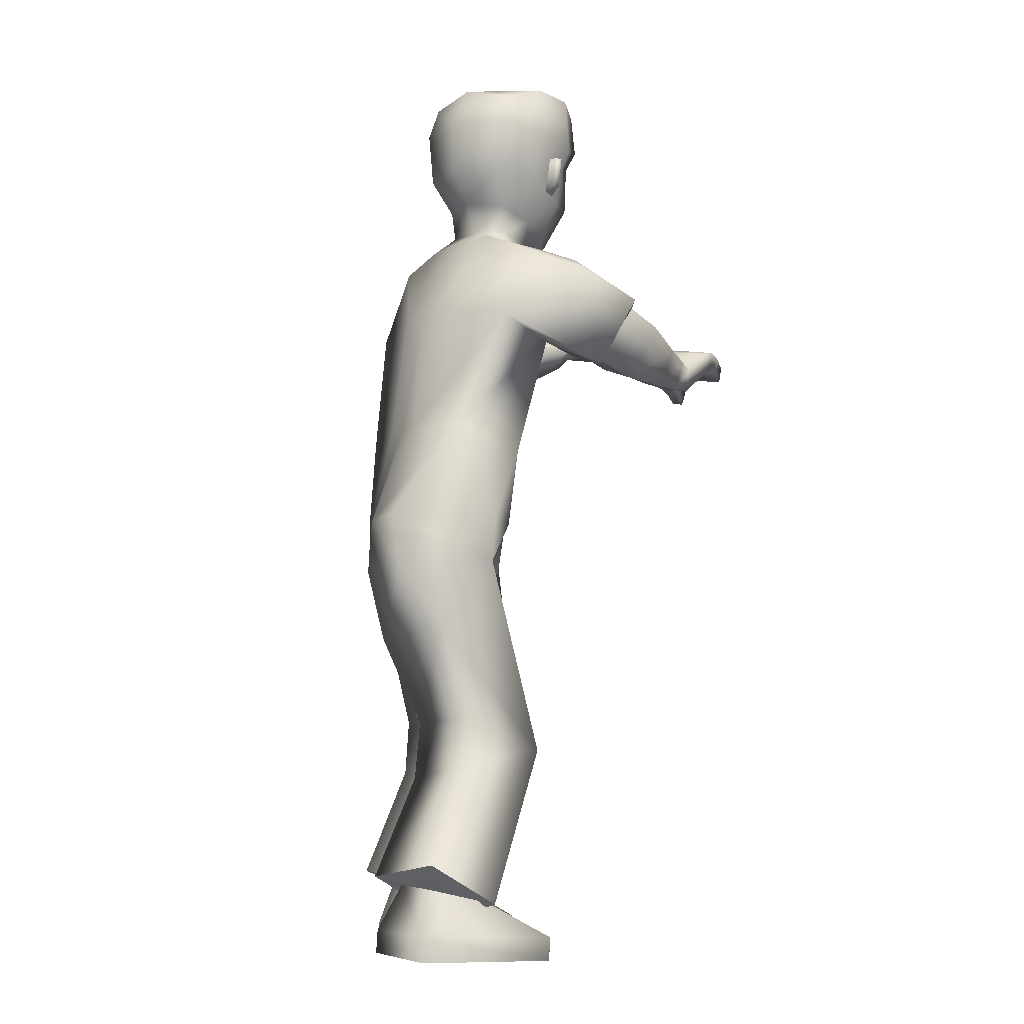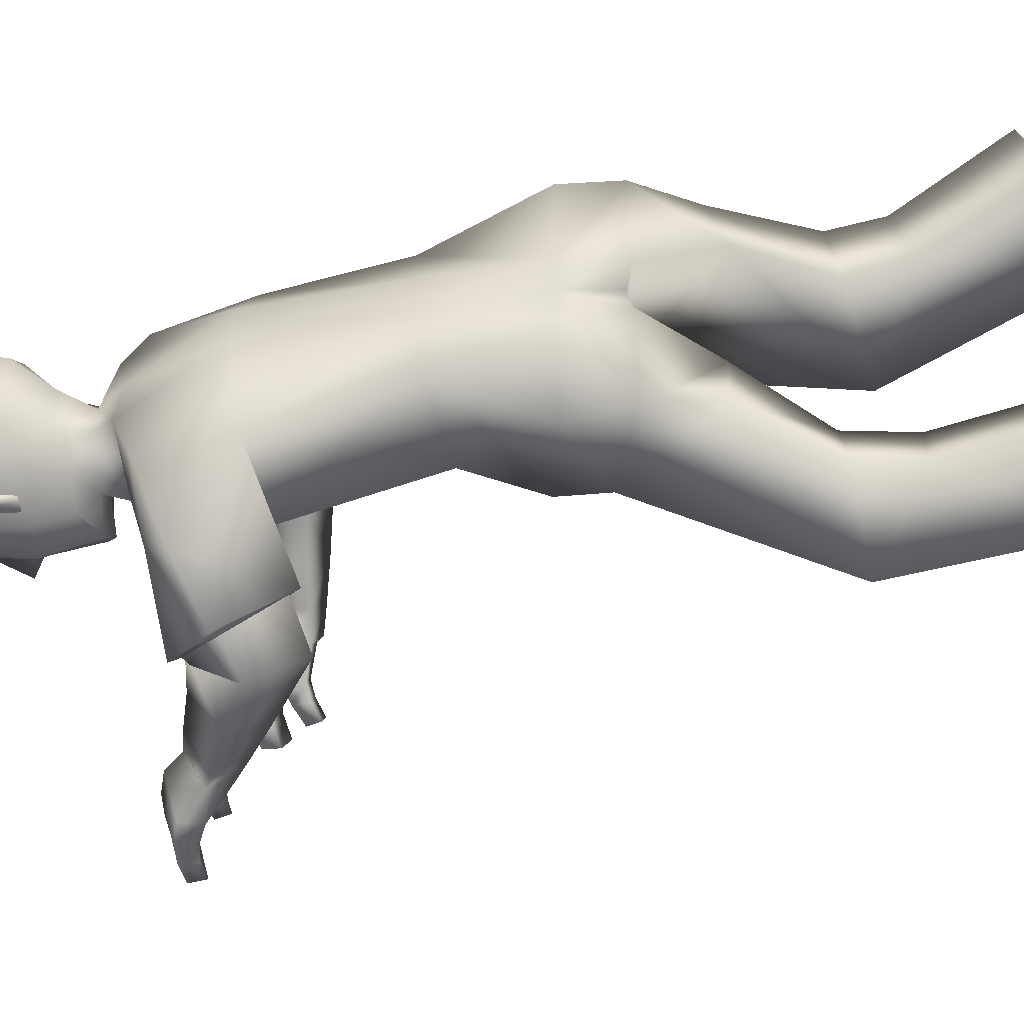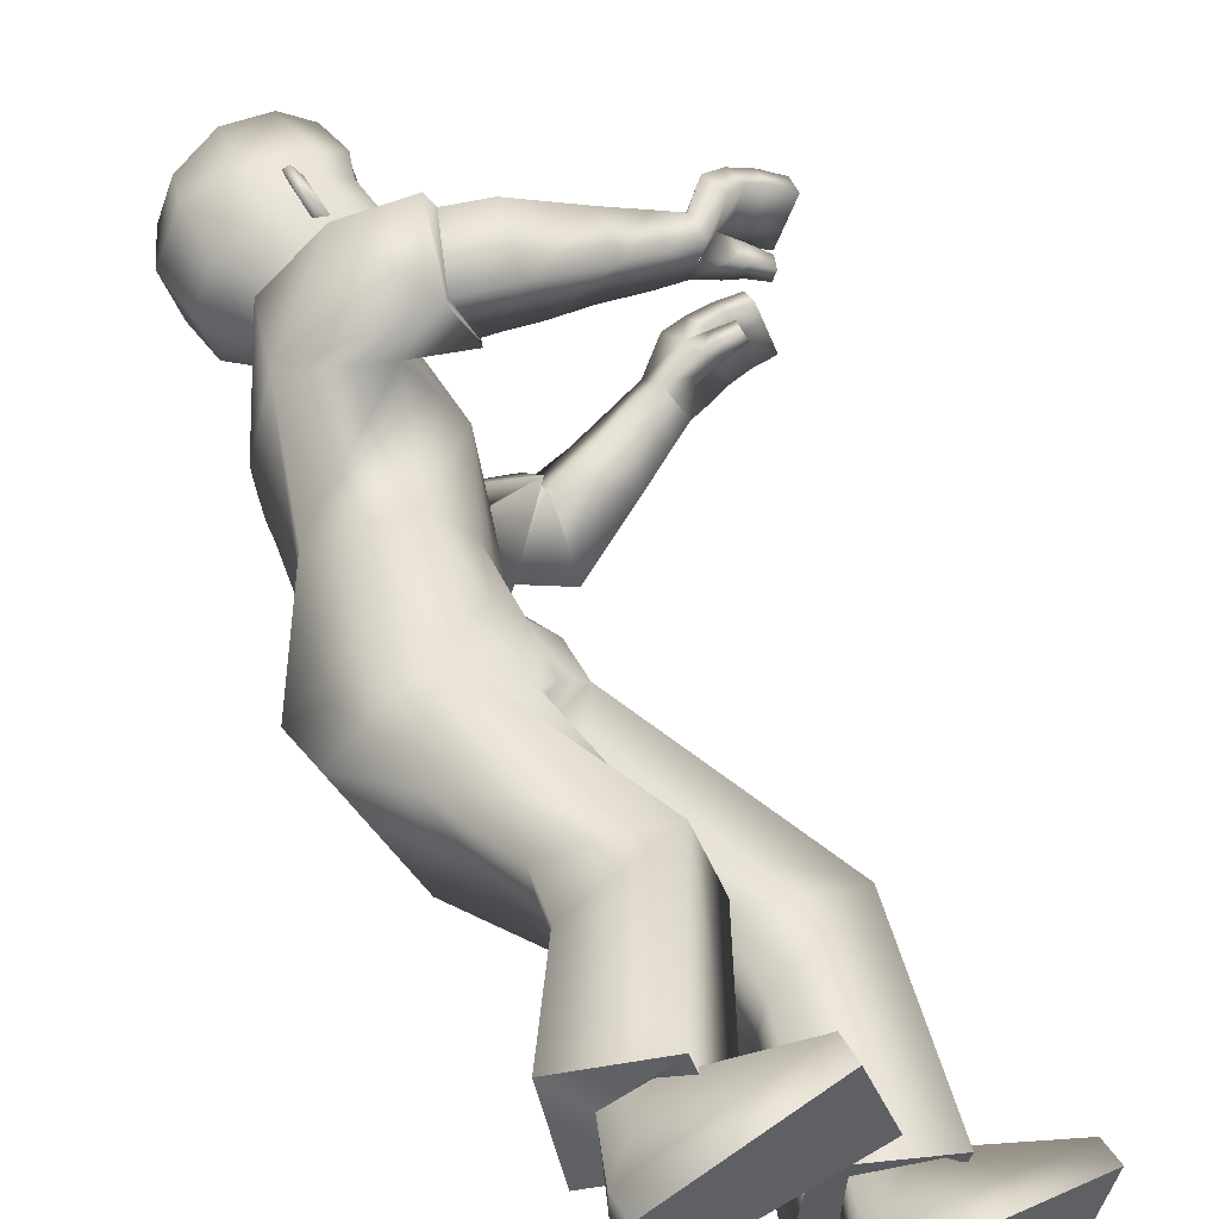
<metadata>
{"format":"obj","ext":"obj","renderer":"f3d","projection":"perspective","resolution":1024,"background":"white","views":[{"elev":-4.8,"azim":-47.3,"up":"+Y"},{"elev":-68.6,"azim":-92.9,"up":"+Z"},{"elev":47.6,"azim":-31.7,"up":"+Z"}]}
</metadata>
<code>
v 0.08188 1.36 0.1521
v -0.1777 0.7295 0.1087
v 0.1897 1.33 0.1511
v -0.02446 0.7396 0.1952
v 0.07287 0.9534 0.1698
v 0.1721 1.178 0.1544
v -0.05404 1.002 0.1319
v 0.02643 1.213 0.1786
v 0.0871 0.7311 0.07658
v 0.09772 1.391 0.06342
v -0.1122 0.7225 -0.047
v 0.2297 1.314 0.07845
v 0.1329 0.935 0.09844
v 0.2263 1.116 0.07892
v -0.0568 1.001 0.01864
v 0.00047 1.237 0.02552
v -0.1749 0.8251 0.08181
v -0.02596 0.8204 0.2041
v 0.07794 0.8147 0.1415
v -0.1085 0.8212 -0.03977
v 0.06121 0.06389 0.1506
v 0.001066 0.05856 0.3145
v -0.2359 0.07059 0.232
v -0.2257 0.07617 0.1043
v 0.09567 0.3748 0.09915
v 0.05255 0.3889 0.2378
v -0.1174 0.3645 0.214
v -0.102 0.3382 0.07174
v -0.1066 0.1496 0.1446
v -0.2 0.1493 0.2276
v -0.1389 0.1464 0.2394
v -0.1898 0.1536 0.1285
v -0.1163 0.1245 0.2881
v -0.2184 0.1674 0.08876
v -0.07701 0.08134 0.1317
v -0.2378 0.1985 0.2511
v 0.0596 0.02262 0.1487
v -0.000541 0.01729 0.3125
v -0.2375 0.02932 0.23
v -0.2273 0.0349 0.1024
v 0.7011 1.183 0.185
v 0.6739 1.193 0.09773
v 0.6712 1.165 0.09609
v 0.6979 1.154 0.1817
v 0.3199 1.208 0.3095
v 0.2945 1.109 0.2702
v 0.3403 1.141 0.163
v 0.3641 1.238 0.2062
v 0.6458 1.127 0.13
v 0.5852 1.129 0.1485
v 0.6424 1.131 0.1104
v 0.5774 1.133 0.1175
v 0.3239 1.642 0.06597
v 0.2959 1.395 0.02971
v 0.1481 1.46 0.05814
v 0.2433 1.396 0.04189
v 0.3215 1.476 0.07185
v 0.3316 1.592 0.07705
v 0.1082 1.521 0.07729
v 0.1572 1.408 0.05537
v 0.2751 1.55 0.1051
v 0.2061 1.436 0.07327
v 0.2582 1.423 0.07029
v 0.2563 1.49 0.09074
v 0.3201 1.561 0.07719
v 0.3347 1.56 -0.002826
v 0.3456 1.491 0.006175
v 0.2177 1.141 0.2566
v 0.3101 1.266 0.1957
v 0.2607 1.238 0.2983
v 0.2712 1.171 0.1455
v 0.2061 1.128 0.2666
v 0.3164 1.282 0.1916
v 0.2505 1.252 0.3151
v 0.2722 1.165 0.1354
v 0.5858 1.195 0.2306
v 0.5755 1.171 0.1188
v 0.6001 1.16 0.222
v 0.5591 1.209 0.1268
v 0.5439 1.114 0.2093
v 0.5292 1.172 0.1538
v 0.5305 1.129 0.1445
v 0.5438 1.157 0.2198
v 0.538 1.122 0.1773
v 0.6316 1.108 0.1081
v 0.6835 1.189 0.1285
v 0.6805 1.161 0.126
v 0.5882 1.164 0.1652
v 0.5692 1.204 0.1656
v 0.6351 1.104 0.129
v 0.5369 1.165 0.1869
v 0.6231 1.204 0.2188
v 0.6624 1.199 0.2031
v 0.6059 1.183 0.1145
v 0.6375 1.179 0.107
v 0.6645 1.17 0.1986
v 0.6324 1.171 0.2118
v 0.6345 1.213 0.1112
v 0.5959 1.218 0.1208
v 0.6174 1.179 0.1556
v 0.6478 1.174 0.1423
v 0.6057 1.213 0.1569
v 0.6449 1.206 0.1438
v 0.4927 1.112 0.2225
v 0.5013 1.168 0.2354
v 0.4872 1.188 0.1626
v 0.4786 1.131 0.1499
v 0.4228 1.11 0.2371
v 0.4223 1.214 0.1823
v 0.436 1.181 0.2618
v 0.4084 1.14 0.1561
v 0.6041 1.126 0.113
v 0.2048 1.318 0.1802
v 0.1542 1.301 0.2776
v 0.6088 1.12 0.139
v 0.613 1.152 0.1142
v 0.6192 1.145 0.1474
v 0.3036 1.401 0.02939
v 0.2192 1.503 0.1314
v 0.2301 1.502 0.1362
v 0.2227 1.558 0.1366
v 0.2336 1.557 0.1414
v 0.2691 1.479 0.09481
v 0.261 1.564 0.09766
v 0.186 1.516 0.1118
v -0.07301 0.4376 0.05498
v -0.09498 0.4516 0.2021
v 0.2354 1.493 0.0814
v -0.1323 0.6184 0.1698
v -0.1249 0.5945 0.009451
v 0.24 1.566 0.08832
v 0.2831 1.586 0.1176
v 0.1918 1.6 0.1224
v 0.2066 1.696 0.1121
v 0.1112 1.618 0.09232
v 0.3331 1.596 0.09042
v 0.2829 1.69 0.1081
v 0.1308 1.675 0.08542
v 0.3297 1.669 0.08361
v 0.1294 1.35 -0.1862
v 0.03523 0.7116 -0.1806
v 0.2497 1.333 -0.1638
v 0.1801 0.7291 -0.1107
v 0.1559 0.9359 -0.1137
v 0.2385 1.182 -0.1494
v 0.01199 0.9837 -0.1588
v 0.08818 1.208 -0.2107
v -0.08289 0.7303 -0.07439
v 0.2323 1.295 0.001187
v 0.1078 0.7235 0.0845
v 0.09654 1.375 -0.01959
v 0.005385 1.235 -0.02063
v -0.0442 0.9986 -0.02418
v 0.2338 1.111 0.01355
v 0.1501 0.9302 0.03583
v 0.154 0.7364 0.04381
v 0.1172 1.381 -0.1014
v -0.05822 0.7184 -0.06632
v 0.2477 1.304 -0.07573
v 0.1664 0.9274 -0.0244
v 0.2412 1.107 -0.05182
v -0.0316 0.996 -0.06684
v 0.01119 1.231 -0.06716
v 0.05706 0.8119 -0.1974
v 0.2039 0.8075 -0.07596
v -0.07889 0.8195 -0.07529
v 0.1201 0.8123 0.09083
v 0.1623 0.8099 0.0402
v -0.04929 0.8178 -0.1108
v 0.3299 0.03805 -0.08362
v 0.2703 0.03789 -0.2478
v 0.03289 0.0392 -0.1656
v 0.04263 0.03964 -0.03787
v 0.2974 0.3975 -0.0362
v 0.2618 0.3936 -0.1776
v 0.1001 0.3338 -0.1612
v 0.1106 0.3219 -0.01657
v 0.1595 0.1183 -0.07451
v 0.06641 0.1187 -0.1579
v 0.1275 0.1182 -0.1695
v 0.0762 0.1191 -0.05858
v 0.1604 0.09592 -0.2143
v 0.03693 0.1282 -0.02533
v 0.1968 0.07404 -0.05292
v 0.023 0.1425 -0.1906
v 0.3295 -0.003297 -0.08346
v 0.2699 -0.003452 -0.2476
v 0.03254 -0.002143 -0.1655
v 0.04228 -0.001709 -0.0377
v 0.7438 1.27 -0.1787
v 0.7202 1.293 -0.0928
v 0.7171 1.265 -0.08704
v 0.7402 1.242 -0.1712
v 0.3747 1.19 -0.3343
v 0.3642 1.106 -0.2652
v 0.3733 1.189 -0.167
v 0.3749 1.271 -0.2403
v 0.6849 1.241 -0.1049
v 0.6226 1.224 -0.131
v 0.6787 1.249 -0.08733
v 0.6139 1.234 -0.1014
v 0.3169 1.644 -0.09387
v 0.3303 1.652 -0.01427
v 0.3141 1.385 -0.01678
v 0.1123 1.468 -0.004457
v 0.2919 1.396 -0.06127
v 0.1393 1.462 -0.07203
v 0.2313 1.398 -0.07318
v 0.3789 1.495 -0.01829
v 0.3502 1.587 -0.01592
v 0.3139 1.478 -0.1035
v 0.3236 1.594 -0.1068
v 0.07216 1.53 -0.004484
v 0.1009 1.523 -0.08928
v 0.1375 1.411 -0.005557
v 0.1452 1.411 -0.06896
v 0.2522 1.395 -0.01699
v 0.2648 1.552 -0.1308
v 0.1973 1.438 -0.09573
v 0.2509 1.425 -0.09772
v 0.3207 1.396 -0.01694
v 0.2473 1.493 -0.1163
v 0.3121 1.564 -0.1067
v 0.3474 1.568 -0.01603
v 0.3336 1.561 -0.02827
v 0.3436 1.492 -0.03984
v 0.3469 1.482 -0.01705
v 0.2871 1.139 -0.2472
v 0.384 1.275 -0.2418
v 0.316 1.221 -0.3209
v 0.3607 1.197 -0.1616
v 0.2756 1.124 -0.2516
v 0.3922 1.293 -0.2419
v 0.3057 1.232 -0.3383
v 0.3674 1.196 -0.15
v 0.6303 1.28 -0.2212
v 0.6157 1.271 -0.1079
v 0.639 1.244 -0.2088
v 0.6064 1.308 -0.1196
v 0.5879 1.208 -0.1805
v 0.5597 1.279 -0.1543
v 0.5625 1.242 -0.1297
v 0.586 1.245 -0.2061
v 0.5754 1.225 -0.1556
v 0.671 1.226 -0.07981
v 0.7285 1.285 -0.123
v 0.7252 1.257 -0.1164
v 0.6283 1.256 -0.1524
v 0.6154 1.298 -0.1576
v 0.6776 1.217 -0.09842
v 0.5728 1.262 -0.1806
v 0.6682 1.285 -0.2104
v 0.7065 1.281 -0.1958
v 0.6498 1.278 -0.1042
v 0.6831 1.275 -0.09721
v 0.7067 1.252 -0.1873
v 0.6734 1.252 -0.1996
v 0.6824 1.308 -0.1055
v 0.6441 1.313 -0.1143
v 0.66 1.267 -0.1446
v 0.692 1.265 -0.1318
v 0.6529 1.303 -0.1497
v 0.6912 1.297 -0.1376
v 0.5465 1.187 -0.1914
v 0.5481 1.231 -0.2304
v 0.514 1.278 -0.1796
v 0.5125 1.233 -0.1409
v 0.4861 1.159 -0.2154
v 0.4484 1.271 -0.2087
v 0.4875 1.217 -0.2669
v 0.4469 1.213 -0.1571
v 0.6424 1.232 -0.09211
v 0.2616 1.304 -0.2088
v 0.214 1.289 -0.2959
v 0.6499 1.222 -0.1156
v 0.6487 1.261 -0.09847
v 0.6589 1.247 -0.1282
v 0.2997 1.402 -0.06147
v 0.2068 1.506 -0.1533
v 0.2173 1.505 -0.159
v 0.2099 1.562 -0.1574
v 0.2204 1.561 -0.1632
v 0.2597 1.481 -0.1217
v 0.2514 1.566 -0.1218
v 0.1754 1.519 -0.1305
v 0.1174 0.4337 -0.006511
v 0.1036 0.433 -0.1552
v 0.2273 1.495 -0.1051
v 0.03796 0.5933 -0.1392
v 0.03852 0.5831 0.02273
v 0.2314 1.568 -0.1107
v 0.2717 1.59 -0.1431
v 0.1804 1.603 -0.1396
v 0.1961 1.699 -0.1283
v 0.2032 1.721 -0.0079
v 0.1027 1.62 -0.1022
v 0.07206 1.623 -0.003355
v 0.3239 1.598 -0.1201
v 0.2725 1.693 -0.1311
v 0.1229 1.677 -0.09563
v 0.111 1.697 -0.004165
v 0.2795 1.715 -0.0113
v 0.3347 1.685 -0.01407
v 0.3212 1.672 -0.1113
v 0.3281 1.256 0.2024
v 0.2878 1.162 0.1521
v 0.3895 1.263 -0.2517
v 0.3684 1.185 -0.1716
v 0.3457 1.478 -0.01705
v 0.3421 1.491 -0.04308
v 0.3445 1.49 0.009154
v 0.136 1.356 0.164
v 0.2057 1.27 0.1461
v 0.1732 1.329 0.2313
v 0.2003 1.27 0.159
v 0.187 1.349 -0.1857
v 0.2693 1.274 -0.1473
v 0.2275 1.322 -0.2551
v 0.2658 1.262 -0.1732
v 0.2607 1.238 0.2983
v 0.2177 1.141 0.2566
v 0.2712 1.171 0.1455
v 0.3101 1.266 0.1957
v 0.316 1.221 -0.3209
v 0.2871 1.139 -0.2472
v 0.3607 1.197 -0.1616
v 0.384 1.275 -0.2418
v -0.1389 0.1464 0.2394
v -0.2 0.1493 0.2276
v -0.1898 0.1536 0.1285
v -0.1066 0.1496 0.1446
v -0.07701 0.08134 0.1317
v -0.1163 0.1245 0.2881
v -0.2378 0.1985 0.2511
v -0.2184 0.1674 0.08876
v 0.1275 0.1182 -0.1695
v 0.06641 0.1187 -0.1579
v 0.0762 0.1191 -0.05858
v 0.1595 0.1183 -0.07451
v 0.1968 0.07404 -0.05292
v 0.1604 0.09592 -0.2143
v 0.023 0.1425 -0.1906
v 0.03693 0.1282 -0.02533
v 0.0596 0.02262 0.1487
v -0.000541 0.01729 0.3125
v -0.2375 0.02932 0.23
v -0.2273 0.0349 0.1024
v 0.3295 -0.003297 -0.08346
v 0.2699 -0.003452 -0.2476
v 0.03254 -0.002143 -0.1655
v 0.04228 -0.001709 -0.0377
f 7 17 18
f 15 7 8
f 20 17 7
f 331 328 22
f 16 8 1
f 14 13 155
f 13 19 167
f 14 154 149
f 7 5 6
f 12 312 3
f 313 14 12
f 5 18 19
f 5 13 14
f 151 152 16
f 11 148 150
f 153 166 20
f 152 153 15
f 166 148 11
f 4 9 19
f 9 150 167
f 20 11 2
f 17 2 4
f 24 21 37
f 330 24 23
f 331 21 24
f 328 329 23
f 2 129 4
f 130 9 25
f 2 11 130
f 4 26 25
f 33 334 30
f 332 29 32
f 34 32 30
f 332 33 31
f 26 333 35
f 27 28 335
f 28 25 35
f 27 36 333
f 346 347 344
f 23 39 38
f 23 24 40
f 21 22 38
f 86 87 43
f 95 98 42
f 103 86 42
f 101 87 44
f 308 231 325
f 306 46 321
f 323 305 306
f 321 46 45
f 104 107 82
f 105 83 81
f 107 106 81
f 104 80 83
f 210 203 53
f 61 132 133
f 60 62 55
f 215 60 55
f 217 204 54
f 149 217 56
f 10 60 215
f 12 56 60
f 55 62 125
f 205 55 59
f 204 221 118
f 67 209 224
f 57 65 61
f 131 128 119
f 54 118 63
f 62 63 123
f 56 54 63
f 56 63 62
f 53 139 136
f 224 210 66
f 65 136 132
f 66 311 67
f 66 210 58
f 227 209 67
f 74 72 68
f 73 69 322
f 73 74 70
f 72 75 322
f 6 75 72
f 314 74 73
f 315 73 75
f 114 8 72
f 80 84 88
f 81 91 89
f 82 52 50
f 84 50 88
f 81 79 77
f 78 76 83
f 78 97 92
f 83 76 89
f 112 85 90
f 95 43 87
f 103 93 41
f 44 87 86
f 49 90 85
f 77 52 82
f 116 117 49
f 115 90 49
f 112 116 51
f 89 76 92
f 102 92 93
f 77 94 100
f 94 95 101
f 96 44 41
f 97 96 93
f 88 100 97
f 100 101 96
f 89 102 99
f 102 103 98
f 77 79 99
f 94 99 98
f 108 104 105
f 111 109 106
f 110 105 106
f 108 111 107
f 47 111 108
f 48 45 110
f 47 48 109
f 46 108 110
f 8 114 1
f 313 315 6
f 3 312 314
f 52 77 116
f 50 115 117
f 77 88 117
f 52 112 115
f 62 60 56
f 63 118 57
f 118 309 311
f 119 120 122
f 131 121 122
f 128 64 120
f 124 122 120
f 123 61 125
f 129 130 126
f 129 127 26
f 130 11 9
f 127 126 28
f 127 27 26
f 25 28 126
f 53 203 303
f 295 134 137
f 138 134 295
f 133 132 137
f 132 136 139
f 59 135 297
f 59 125 133
f 133 134 138
f 297 135 138
f 302 137 139
f 58 136 65
f 165 164 146
f 162 163 147
f 169 162 146
f 171 336 339
f 163 157 140
f 155 160 161
f 167 168 160
f 161 159 149
f 146 147 145
f 316 157 159
f 159 317 142
f 168 165 144
f 144 145 161
f 163 152 151
f 150 148 158
f 169 166 153
f 162 153 152
f 158 148 166
f 143 165 168
f 156 168 167
f 141 158 169
f 143 141 164
f 186 170 173
f 338 337 172
f 339 338 173
f 172 337 336
f 141 143 289
f 174 156 290
f 290 158 141
f 143 156 174
f 179 342 182
f 340 183 181
f 183 342 179
f 180 182 340
f 175 174 184
f 343 177 176
f 184 174 177
f 176 175 341
f 348 351 350
f 172 171 187
f 189 173 172
f 187 171 170
f 192 247 246
f 191 258 255
f 263 258 191
f 261 256 193
f 307 194 324
f 327 231 308
f 325 324 194
f 242 267 264
f 265 266 241
f 241 266 267
f 264 265 243
f 210 212 202
f 218 285 293
f 216 207 219
f 207 216 215
f 217 208 206
f 149 159 208
f 157 151 215
f 159 157 216
f 285 219 207
f 214 207 205
f 204 206 278
f 224 209 226
f 211 283 218
f 279 288 291
f 206 220 278
f 283 220 219
f 208 220 206
f 208 219 220
f 202 212 298
f 224 225 210
f 223 218 292
f 225 226 310
f 212 210 225
f 227 226 209
f 228 232 234
f 233 235 326
f 230 234 233
f 326 235 232
f 235 145 147
f 233 318 273
f 235 319 145
f 232 147 274
f 248 244 240
f 249 251 241
f 242 244 199
f 244 248 199
f 237 239 241
f 238 240 243
f 252 257 238
f 243 251 249
f 272 275 250
f 255 261 247
f 190 253 263
f 193 190 246
f 198 200 245
f 237 242 201
f 198 277 276
f 275 277 198
f 200 276 272
f 252 236 249
f 253 252 262
f 237 248 260
f 254 260 261
f 190 193 256
f 253 256 257
f 248 238 257
f 260 257 256
f 249 239 259
f 262 259 258
f 259 239 237
f 258 259 254
f 268 270 265
f 266 269 271
f 270 269 266
f 267 271 268
f 196 195 268
f 270 194 197
f 269 197 196
f 195 194 270
f 147 140 274
f 317 145 319
f 318 316 142
f 276 237 201
f 199 248 277
f 277 248 237
f 201 199 275
f 219 208 216
f 211 278 220
f 310 278 211
f 282 280 279
f 291 284 282
f 280 222 288
f 284 222 280
f 283 285 218
f 286 290 289
f 289 143 175
f 290 156 158
f 177 286 287
f 287 175 176
f 174 286 177
f 303 203 202
f 299 294 295
f 300 301 295
f 299 292 293
f 304 298 292
f 214 213 297
f 293 285 214
f 293 296 300
f 300 296 297
f 304 299 302
f 212 223 298
f 306 305 48
f 305 45 48
f 306 47 46
f 308 196 197
f 307 197 194
f 308 195 196
f 310 211 223
f 309 310 226
f 309 227 67
f 311 66 65
f 305 323 320
f 72 8 6
f 1 114 314
f 313 3 113
f 140 316 318
f 273 142 317
f 7 18 5
f 15 8 16
f 20 7 15
f 331 22 21
f 16 1 10
f 14 155 154
f 13 167 155
f 14 149 12
f 7 6 8
f 312 10 1
f 10 312 12
f 14 313 6
f 313 12 3
f 5 19 13
f 5 14 6
f 151 16 10
f 11 150 9
f 153 20 15
f 152 15 16
f 166 11 20
f 4 19 18
f 9 167 19
f 20 2 17
f 17 4 18
f 24 37 40
f 330 23 329
f 331 24 330
f 328 23 22
f 130 25 126
f 2 130 129
f 4 25 9
f 33 30 31
f 332 32 34
f 34 30 334
f 332 31 29
f 26 35 25
f 27 335 36
f 28 35 335
f 27 333 26
f 346 344 345
f 23 38 22
f 23 40 39
f 21 38 37
f 86 43 42
f 95 42 43
f 103 42 98
f 101 44 96
f 308 325 195
f 306 321 71
f 323 306 71
f 321 45 320
f 104 82 80
f 105 81 106
f 107 81 82
f 104 83 105
f 210 53 58
f 61 133 125
f 215 55 205
f 217 54 56
f 149 56 12
f 10 215 151
f 12 60 10
f 55 125 59
f 205 59 213
f 204 118 54
f 67 224 66
f 57 61 123
f 131 119 121
f 62 123 125
f 53 136 58
f 65 132 61
f 66 58 65
f 74 68 70
f 73 322 75
f 73 70 69
f 72 322 68
f 74 314 114
f 314 73 113
f 73 315 113
f 315 75 6
f 114 72 74
f 80 88 78
f 81 89 79
f 82 50 84
f 81 77 82
f 78 83 80
f 78 92 76
f 83 89 91
f 112 90 115
f 95 87 101
f 103 41 86
f 44 86 41
f 49 85 51
f 116 49 51
f 115 49 117
f 112 51 85
f 89 92 102
f 102 93 103
f 77 100 88
f 94 101 100
f 96 41 93
f 97 93 92
f 88 97 78
f 100 96 97
f 89 99 79
f 102 98 99
f 77 99 94
f 94 98 95
f 108 105 110
f 111 106 107
f 110 106 109
f 108 107 104
f 47 108 46
f 48 110 109
f 47 109 111
f 46 110 45
f 3 314 113
f 52 116 112
f 50 117 88
f 77 117 116
f 52 115 50
f 63 57 123
f 309 118 221
f 118 311 57
f 119 122 121
f 131 122 124
f 128 120 119
f 124 120 64
f 129 126 127
f 129 26 4
f 127 28 27
f 53 303 139
f 295 137 302
f 138 295 301
f 133 137 134
f 132 139 137
f 59 297 213
f 59 133 135
f 133 138 135
f 297 138 301
f 302 139 303
f 165 146 144
f 162 147 146
f 169 146 164
f 171 339 170
f 163 140 147
f 155 161 154
f 167 160 155
f 161 149 154
f 146 145 144
f 157 316 140
f 316 159 142
f 317 161 145
f 161 317 159
f 168 144 160
f 144 161 160
f 163 151 157
f 150 158 156
f 169 153 162
f 162 152 163
f 158 166 169
f 143 168 156
f 156 167 150
f 141 169 164
f 143 164 165
f 186 173 189
f 338 172 173
f 339 173 170
f 172 336 171
f 174 290 286
f 290 141 289
f 143 174 175
f 179 182 180
f 340 181 178
f 183 179 181
f 180 340 178
f 175 184 341
f 343 176 185
f 184 177 343
f 176 341 185
f 348 350 349
f 172 187 188
f 189 172 188
f 187 170 186
f 192 246 191
f 191 255 192
f 263 191 246
f 261 193 247
f 307 324 327
f 327 308 307
f 325 194 195
f 242 264 240
f 265 241 243
f 241 267 242
f 264 243 240
f 210 202 203
f 218 293 292
f 207 215 205
f 217 206 204
f 149 208 217
f 157 215 216
f 159 216 208
f 285 207 214
f 214 205 213
f 204 278 221
f 224 226 225
f 211 218 223
f 279 291 281
f 283 219 285
f 202 298 304
f 223 292 298
f 212 225 223
f 228 234 230
f 233 326 229
f 230 233 229
f 326 232 228
f 235 147 232
f 318 234 274
f 234 318 233
f 319 233 273
f 233 319 235
f 232 274 234
f 248 240 238
f 249 241 239
f 242 199 201
f 237 241 242
f 238 243 236
f 252 238 236
f 243 249 236
f 272 250 245
f 255 247 192
f 190 263 246
f 193 246 247
f 198 245 250
f 198 276 200
f 275 198 250
f 200 272 245
f 252 249 262
f 253 262 263
f 237 260 254
f 254 261 255
f 190 256 253
f 253 257 252
f 248 257 260
f 260 256 261
f 249 259 262
f 262 258 263
f 259 237 254
f 258 254 255
f 268 265 264
f 266 271 267
f 270 266 265
f 267 268 264
f 196 268 271
f 270 197 269
f 269 196 271
f 195 270 268
f 318 142 273
f 276 201 272
f 199 277 275
f 277 237 276
f 201 275 272
f 211 220 283
f 278 309 221
f 309 278 310
f 282 279 281
f 291 282 281
f 280 288 279
f 284 280 282
f 286 289 287
f 289 175 287
f 177 287 176
f 303 202 304
f 299 295 302
f 300 295 294
f 299 293 294
f 304 292 299
f 214 297 296
f 293 214 296
f 293 300 294
f 300 297 301
f 304 302 303
f 306 48 47
f 308 197 307
f 310 223 225
f 309 226 227
f 309 67 311
f 311 65 57
f 305 320 45
f 1 314 312
f 313 113 315
f 140 318 274
f 273 317 319

</code>
